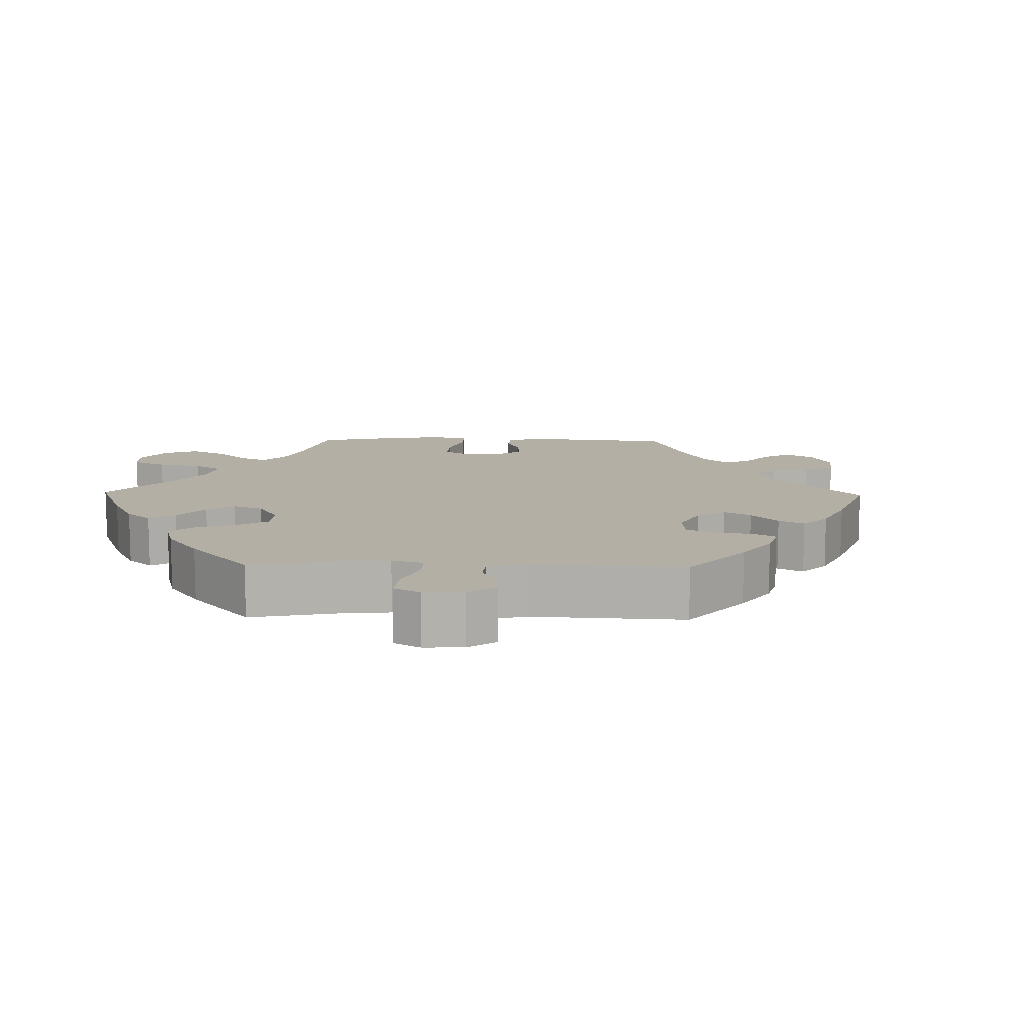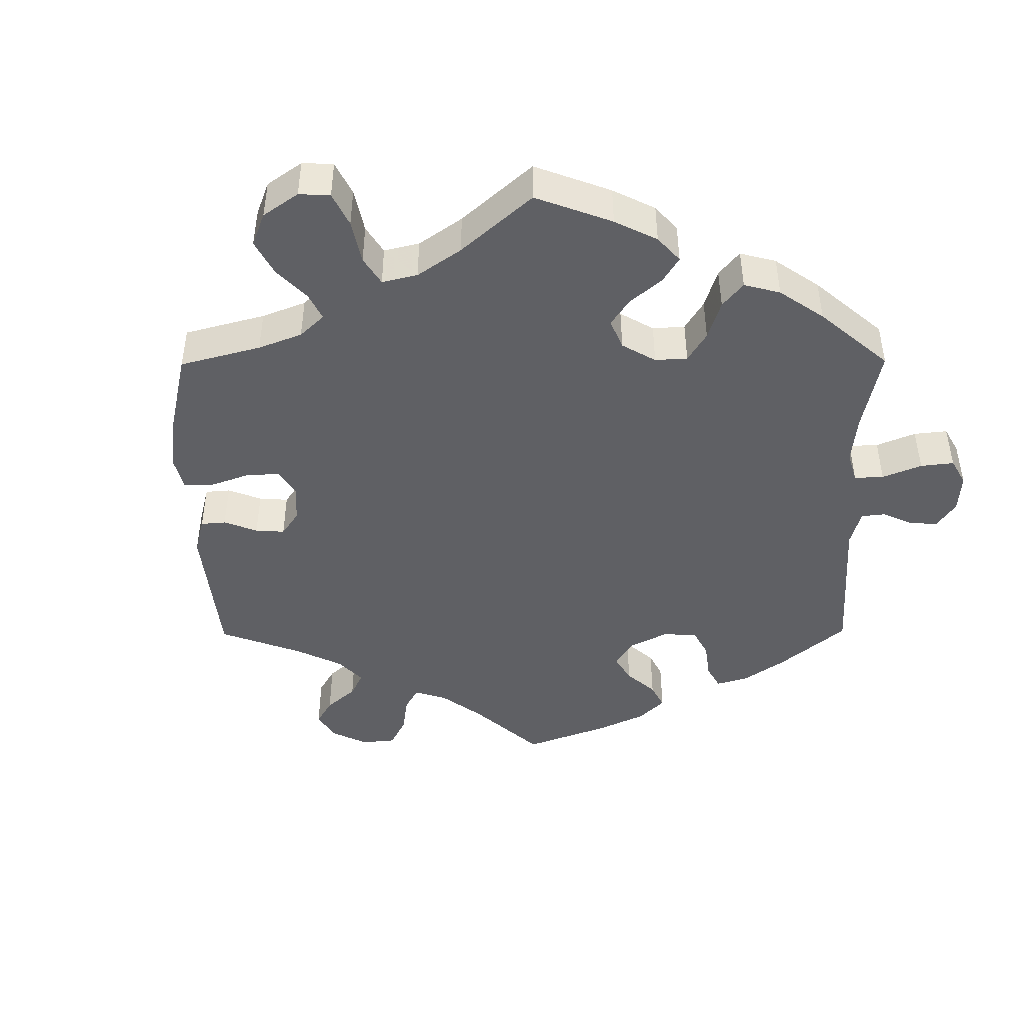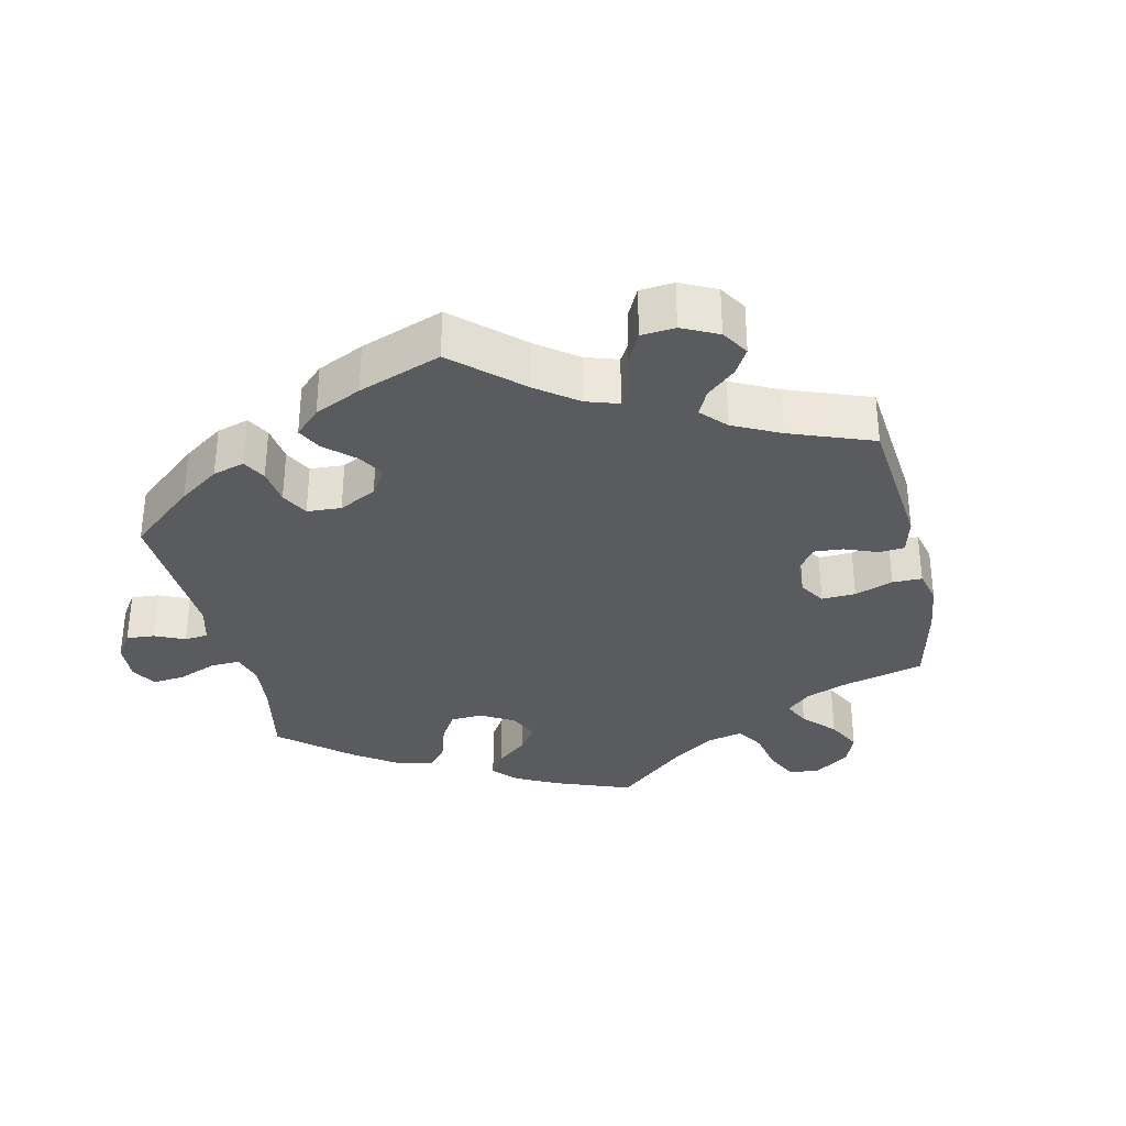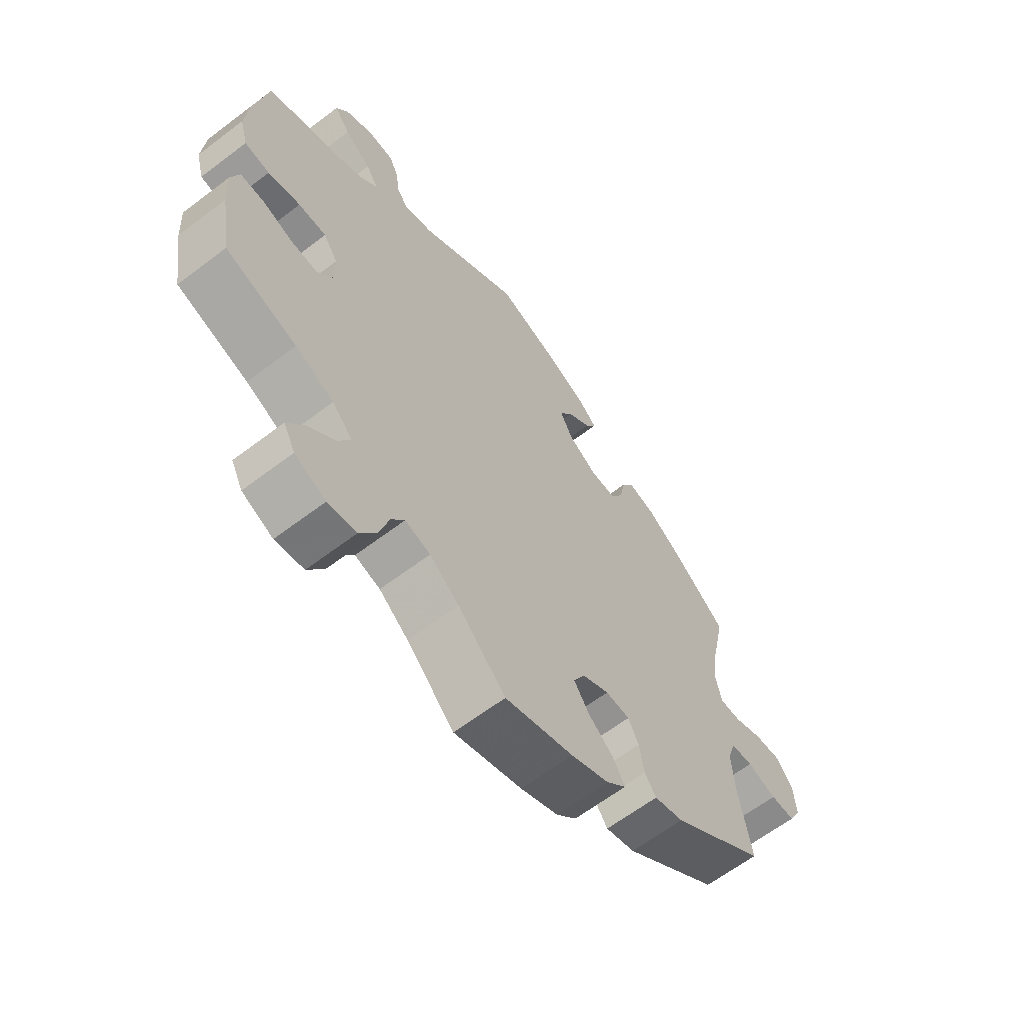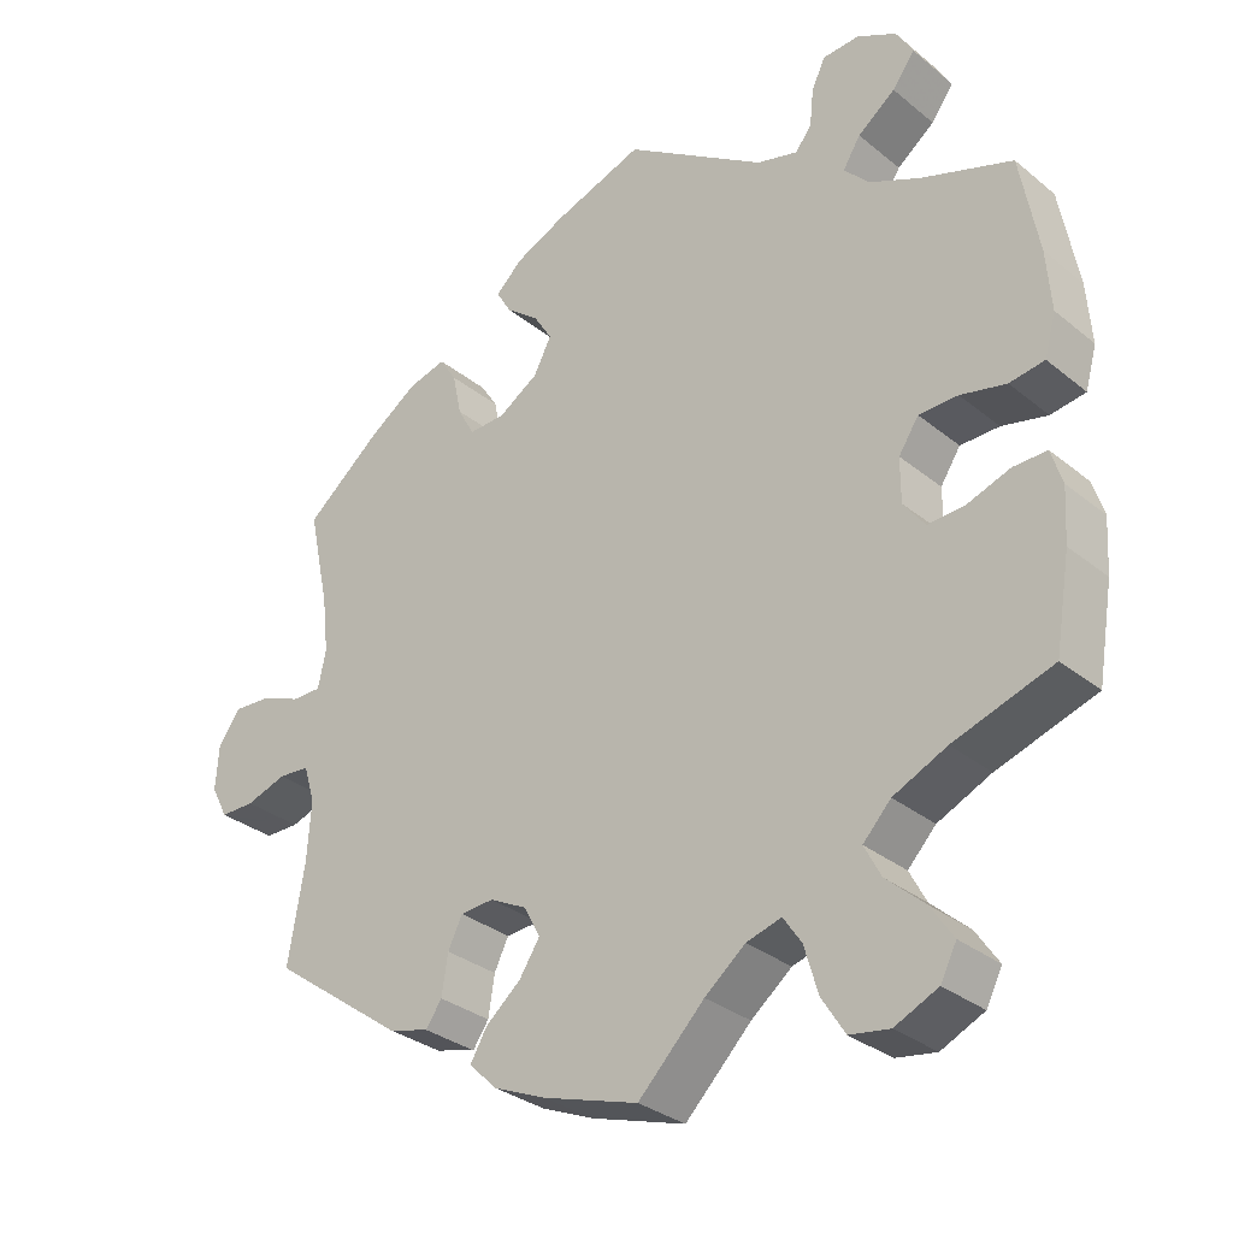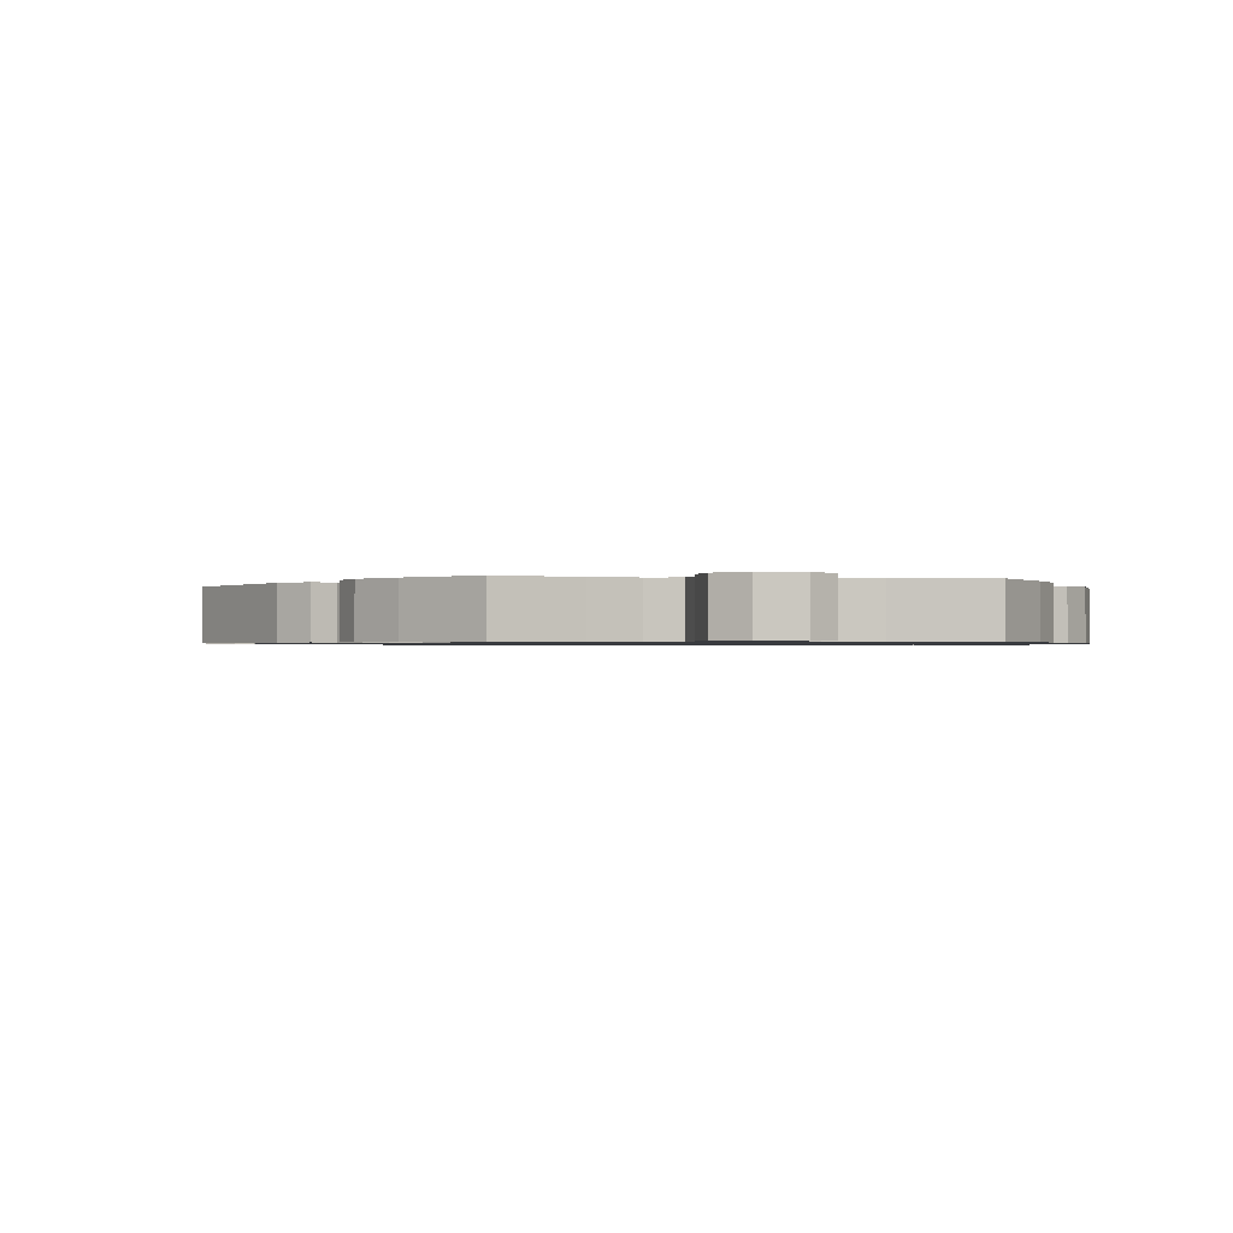
<metadata>
{"format":"obj","ext":"obj","renderer":"f3d","projection":"perspective","resolution":1024,"background":"white","views":[{"elev":11.3,"azim":-28.8,"up":"+Y"},{"elev":-44.9,"azim":-119.6,"up":"+Y"},{"elev":-33.1,"azim":72.6,"up":"+Y"},{"elev":-63.5,"azim":-52.5,"up":"+Z"},{"elev":-31.2,"azim":-138.9,"up":"+Z"},{"elev":-0.9,"azim":-160.4,"up":"+Y"}]}
</metadata>
<code>
v 0.112 0.07 0.538
v 0.175 0.07 0.509
v 0.209 0.07 0.477
v 0.19 0.07 0.445
v 0.149 0.07 0.413
v 0.126 0.07 0.376
v 0.148 0.07 0.333
v 0.198 0.07 0.301
v 0.244 0.07 0.299
v 0.265 0.07 0.337
v 0.276 0.07 0.39
v 0.297 0.07 0.423
v 0.345 0.07 0.41
v 0.405 0.07 0.369
v 0.501 0.07 0.29
v 0.475 0.07 0.168
v 0.467 0.07 0.098
v 0.477 0.07 0.051
v 0.514 0.07 0.051
v 0.563 0.07 0.071
v 0.611 0.07 0.074
v 0.639 0.07 0.035
v 0.643 0.07 -0.021
v 0.622 0.07 -0.061
v 0.579 0.07 -0.061
v 0.528 0.07 -0.044
v 0.489 0.07 -0.047
v 0.475 0.07 -0.093
v 0.48 0.07 -0.166
v 0.501 0.07 -0.289
v 0.335 0.07 -0.409
v 0.284 0.07 -0.423
v 0.264 0.07 -0.394
v 0.256 0.07 -0.344
v 0.238 0.07 -0.307
v 0.196 0.07 -0.304
v 0.149 0.07 -0.328
v 0.129 0.07 -0.366
v 0.155 0.07 -0.406
v 0.199 0.07 -0.443
v 0.22 0.07 -0.479
v 0.185 0.07 -0.513
v 0.119 0.07 -0.541
v 0 0.07 -0.578
v -0.083 0.07 -0.495
v -0.134 0.07 -0.454
v -0.178 0.07 -0.441
v -0.201 0.07 -0.475
v -0.218 0.07 -0.533
v -0.247 0.07 -0.579
v -0.297 0.07 -0.587
v -0.351 0.07 -0.562
v -0.371 0.07 -0.523
v -0.342 0.07 -0.48
v -0.295 0.07 -0.438
v -0.274 0.07 -0.398
v -0.309 0.07 -0.361
v -0.376 0.07 -0.33
v -0.5 0.07 -0.289
v -0.519 0.07 -0.175
v -0.523 0.07 -0.108
v -0.509 0.07 -0.064
v -0.467 0.07 -0.065
v -0.413 0.07 -0.084
v -0.367 0.07 -0.087
v -0.34 0.07 -0.051
v -0.34 0.07 0.004
v -0.365 0.07 0.042
v -0.414 0.07 0.043
v -0.471 0.07 0.03
v -0.515 0.07 0.037
v -0.529 0.07 0.088
v -0.523 0.07 0.164
v -0.5 0.07 0.289
v -0.386 0.07 0.328
v -0.322 0.07 0.357
v -0.291 0.07 0.39
v -0.313 0.07 0.425
v -0.36 0.07 0.461
v -0.388 0.07 0.499
v -0.367 0.07 0.535
v -0.318 0.07 0.56
v -0.272 0.07 0.557
v -0.255 0.07 0.521
v -0.25 0.07 0.475
v -0.23 0.07 0.448
v -0.178 0.07 0.462
v -0.001 0.07 0.578
v 0.112 0 0.538
v 0.175 0 0.509
v 0.209 0 0.477
v 0.19 0 0.445
v 0.149 0 0.413
v 0.126 0 0.376
v 0.148 0 0.333
v 0.198 0 0.301
v 0.244 0 0.299
v 0.265 0 0.337
v 0.276 0 0.39
v 0.297 0 0.423
v 0.345 0 0.41
v 0.405 0 0.369
v 0.501 0 0.29
v 0.475 0 0.168
v 0.467 0 0.098
v 0.477 0 0.051
v 0.514 0 0.051
v 0.563 0 0.071
v 0.611 0 0.074
v 0.639 0 0.035
v 0.643 0 -0.021
v 0.622 0 -0.061
v 0.579 0 -0.061
v 0.528 0 -0.044
v 0.489 0 -0.047
v 0.475 0 -0.093
v 0.48 0 -0.166
v 0.501 0 -0.289
v 0.335 0 -0.409
v 0.284 0 -0.423
v 0.264 0 -0.394
v 0.256 0 -0.344
v 0.238 0 -0.307
v 0.196 0 -0.304
v 0.149 0 -0.328
v 0.129 0 -0.366
v 0.155 0 -0.406
v 0.199 0 -0.443
v 0.22 0 -0.479
v 0.185 0 -0.513
v 0.119 0 -0.541
v 0 0 -0.578
v -0.083 0 -0.495
v -0.134 0 -0.454
v -0.178 0 -0.441
v -0.201 0 -0.475
v -0.218 0 -0.533
v -0.247 0 -0.579
v -0.297 0 -0.587
v -0.351 0 -0.562
v -0.371 0 -0.523
v -0.342 0 -0.48
v -0.295 0 -0.438
v -0.274 0 -0.398
v -0.309 0 -0.361
v -0.376 0 -0.33
v -0.5 0 -0.289
v -0.519 0 -0.175
v -0.523 0 -0.108
v -0.509 0 -0.064
v -0.467 0 -0.065
v -0.413 0 -0.084
v -0.367 0 -0.087
v -0.34 0 -0.051
v -0.34 0 0.004
v -0.365 0 0.042
v -0.414 0 0.043
v -0.471 0 0.03
v -0.515 0 0.037
v -0.529 0 0.088
v -0.523 0 0.164
v -0.5 0 0.289
v -0.386 0 0.328
v -0.322 0 0.357
v -0.291 0 0.39
v -0.313 0 0.425
v -0.36 0 0.461
v -0.388 0 0.499
v -0.367 0 0.535
v -0.318 0 0.56
v -0.272 0 0.557
v -0.255 0 0.521
v -0.25 0 0.475
v -0.23 0 0.448
v -0.178 0 0.462
v -0.001 0 0.578
f 87 88 1 2
f 86 87 2 3
f 82 83 84 85
f 82 85 86
f 81 82 86
f 78 79 80 81
f 77 78 81 86
f 76 77 86 3
f 72 73 74 75
f 69 70 71 72
f 68 69 72 75
f 67 68 75 76
f 61 62 63 64
f 61 64 65
f 58 59 60 61
f 57 58 61 65
f 56 57 65 66
f 52 53 54 55
f 52 55 56
f 51 52 56
f 48 49 50 51
f 47 48 51 56
f 46 47 56 66
f 42 43 44 45
f 39 40 41 42
f 38 39 42 45
f 37 38 45 46
f 31 32 33 34
f 29 30 31 34
f 28 29 34 35
f 27 28 35 36
f 23 24 25 26
f 23 26 27
f 22 23 27
f 19 20 21 22
f 18 19 22 27
f 17 18 27 36
f 13 14 15 16
f 10 11 12 13
f 9 10 13 16
f 8 9 16 17
f 76 3 4 5
f 76 5 6
f 67 76 6 7
f 37 46 66 67
f 17 36 37 67
f 7 8 17 67
f 90 89 176 175
f 91 90 175 174
f 173 172 171 170
f 174 173 170
f 174 170 169
f 169 168 167 166
f 174 169 166 165
f 91 174 165 164
f 163 162 161 160
f 160 159 158 157
f 163 160 157 156
f 164 163 156 155
f 152 151 150 149
f 153 152 149
f 149 148 147 146
f 153 149 146 145
f 154 153 145 144
f 143 142 141 140
f 144 143 140
f 144 140 139
f 139 138 137 136
f 144 139 136 135
f 154 144 135 134
f 133 132 131 130
f 130 129 128 127
f 133 130 127 126
f 134 133 126 125
f 122 121 120 119
f 122 119 118 117
f 123 122 117 116
f 124 123 116 115
f 114 113 112 111
f 115 114 111
f 115 111 110
f 110 109 108 107
f 115 110 107 106
f 124 115 106 105
f 104 103 102 101
f 101 100 99 98
f 104 101 98 97
f 105 104 97 96
f 93 92 91 164
f 94 93 164
f 95 94 164 155
f 155 154 134 125
f 155 125 124 105
f 155 105 96 95
f 1 89 90 2
f 2 90 91 3
f 3 91 92 4
f 4 92 93 5
f 5 93 94 6
f 6 94 95 7
f 7 95 96 8
f 8 96 97 9
f 9 97 98 10
f 10 98 99 11
f 11 99 100 12
f 12 100 101 13
f 13 101 102 14
f 14 102 103 15
f 15 103 104 16
f 16 104 105 17
f 17 105 106 18
f 18 106 107 19
f 19 107 108 20
f 20 108 109 21
f 21 109 110 22
f 22 110 111 23
f 23 111 112 24
f 24 112 113 25
f 25 113 114 26
f 26 114 115 27
f 27 115 116 28
f 28 116 117 29
f 29 117 118 30
f 30 118 119 31
f 31 119 120 32
f 32 120 121 33
f 33 121 122 34
f 34 122 123 35
f 35 123 124 36
f 36 124 125 37
f 37 125 126 38
f 38 126 127 39
f 39 127 128 40
f 40 128 129 41
f 41 129 130 42
f 42 130 131 43
f 43 131 132 44
f 44 132 133 45
f 45 133 134 46
f 46 134 135 47
f 47 135 136 48
f 48 136 137 49
f 49 137 138 50
f 50 138 139 51
f 51 139 140 52
f 52 140 141 53
f 53 141 142 54
f 54 142 143 55
f 55 143 144 56
f 56 144 145 57
f 57 145 146 58
f 58 146 147 59
f 59 147 148 60
f 60 148 149 61
f 61 149 150 62
f 62 150 151 63
f 63 151 152 64
f 64 152 153 65
f 65 153 154 66
f 66 154 155 67
f 67 155 156 68
f 68 156 157 69
f 69 157 158 70
f 70 158 159 71
f 71 159 160 72
f 72 160 161 73
f 73 161 162 74
f 74 162 163 75
f 75 163 164 76
f 76 164 165 77
f 77 165 166 78
f 78 166 167 79
f 79 167 168 80
f 80 168 169 81
f 81 169 170 82
f 82 170 171 83
f 83 171 172 84
f 84 172 173 85
f 85 173 174 86
f 86 174 175 87
f 87 175 176 88
f 88 176 89 1

</code>
